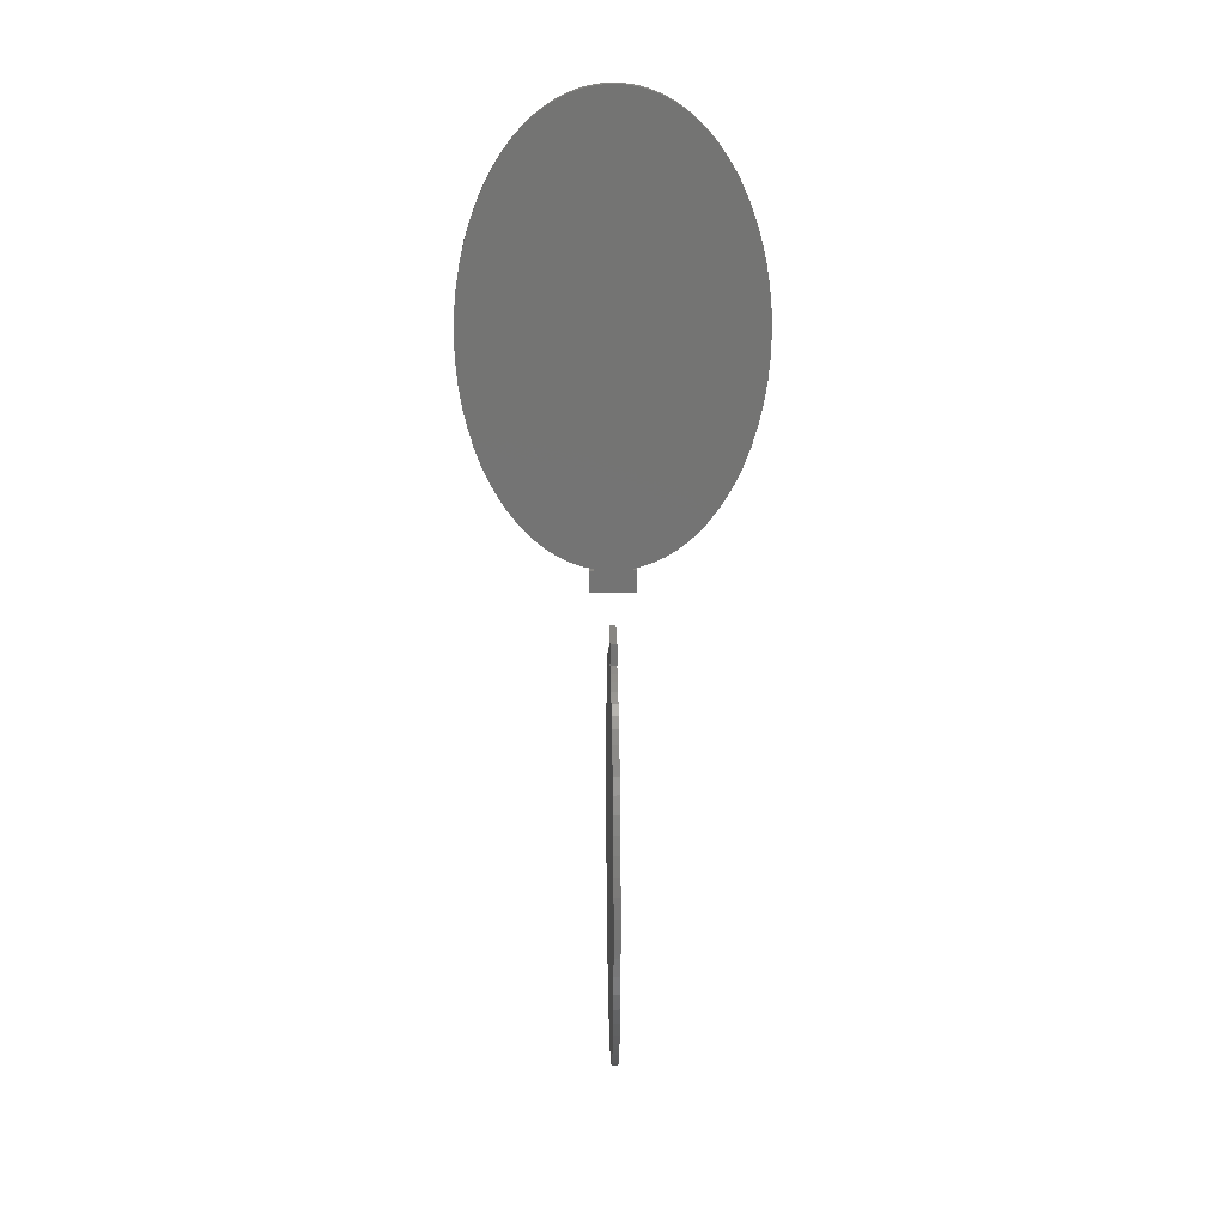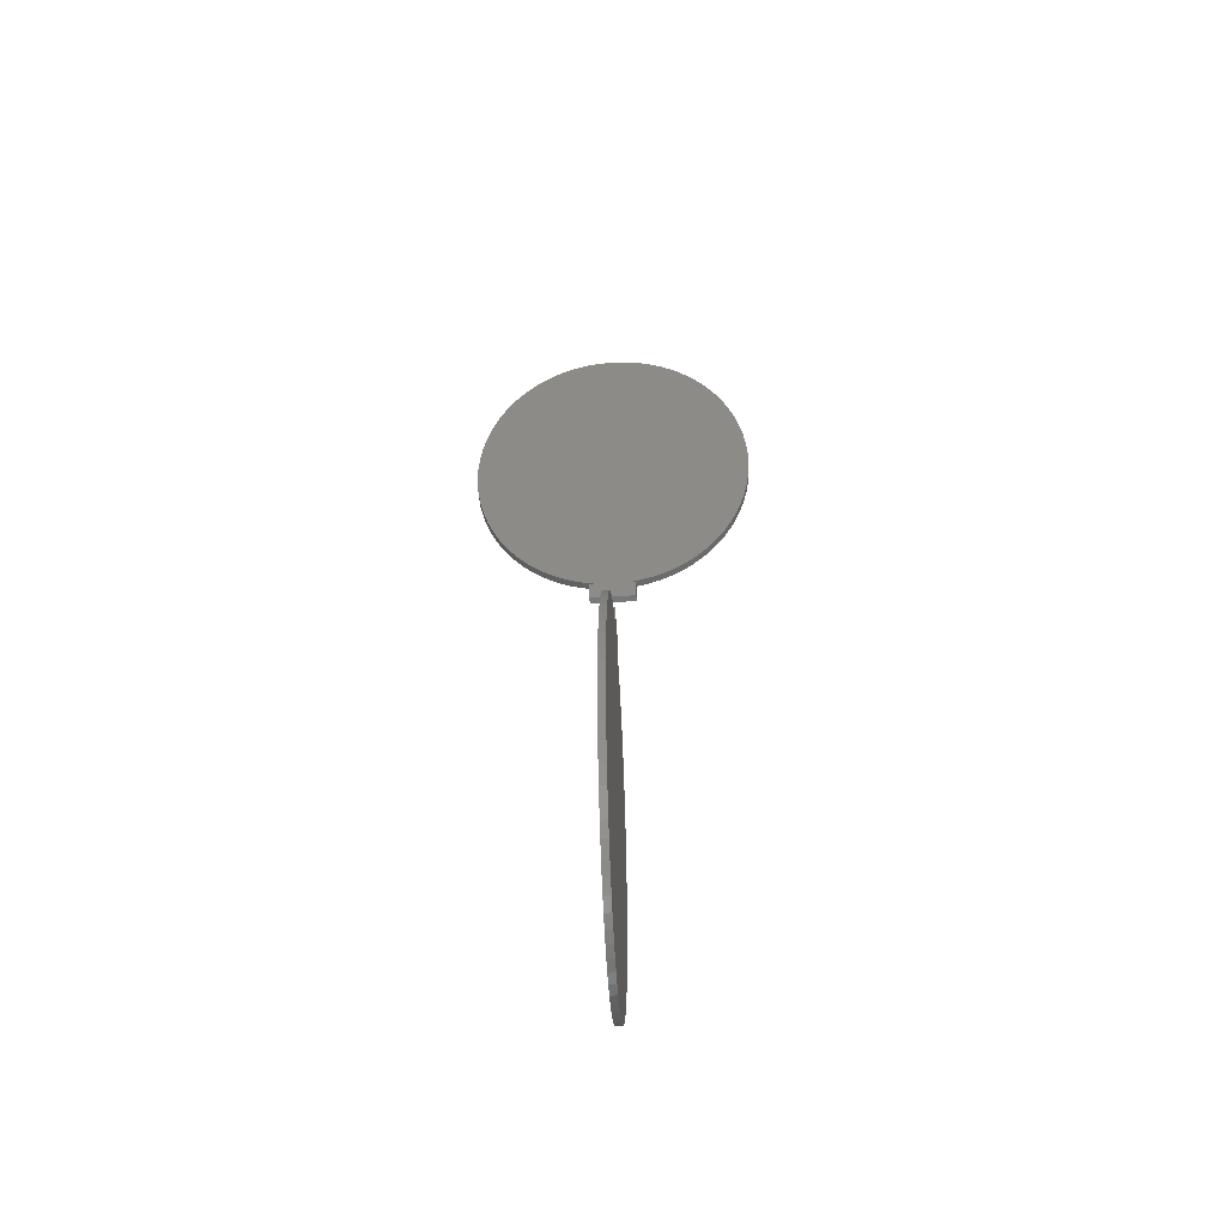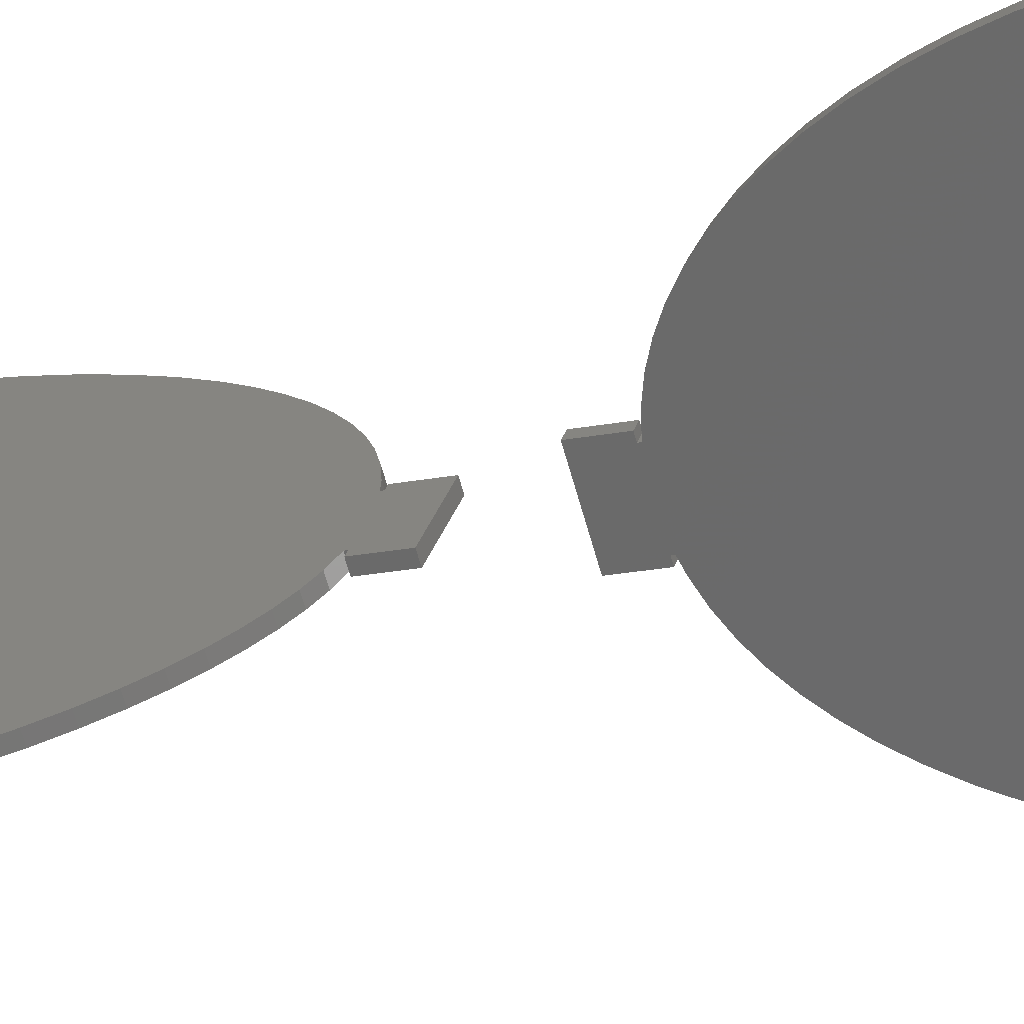
<metadata>
{"format":"stl","ext":"stl","renderer":"f3d","projection":"perspective","resolution":1024,"background":"white","views":[{"elev":23.8,"azim":133.4,"up":"+Y"},{"elev":-55.1,"azim":138.7,"up":"+Y"},{"elev":-17.9,"azim":112.4,"up":"+Z"}]}
</metadata>
<code>
# stl→obj: 312 verts, 616 faces
v -0.008132 -0.02011 0.00601
v -0.00601 -0.02011 0.008132
v -0.008132 -0.01011 0.00601
v -0.00601 -0.01011 0.008132
v -0.006894 -0.02011 0.004773
v -0.004773 -0.02011 0.006894
v -0.006894 -0.02078 0.004773
v -0.004773 -0.02078 0.006894
v -0.009181 -0.02153 0.00706
v -0.00706 -0.02153 0.009181
v -0.01276 -0.02326 0.01064
v -0.01064 -0.02326 0.01276
v -0.01631 -0.02568 0.01419
v -0.01419 -0.02568 0.01631
v -0.01947 -0.02847 0.01735
v -0.01735 -0.02847 0.01947
v -0.02257 -0.03184 0.02045
v -0.02045 -0.03184 0.02257
v -0.02558 -0.03582 0.02346
v -0.02346 -0.03582 0.02558
v -0.0285 -0.04041 0.02638
v -0.02638 -0.04041 0.0285
v -0.03129 -0.04563 0.02917
v -0.02917 -0.04563 0.03129
v -0.03393 -0.05147 0.03181
v -0.03181 -0.05147 0.03393
v -0.03639 -0.05792 0.03427
v -0.03427 -0.05792 0.03639
v -0.03878 -0.06546 0.03666
v -0.03666 -0.06546 0.03878
v -0.04095 -0.07394 0.03883
v -0.03883 -0.07394 0.04095
v -0.04276 -0.08295 0.04064
v -0.04064 -0.08295 0.04276
v -0.04418 -0.09236 0.04206
v -0.04206 -0.09236 0.04418
v -0.04518 -0.1021 0.04305
v -0.04305 -0.1021 0.04518
v -0.04574 -0.1119 0.04362
v -0.04362 -0.1119 0.04574
v -0.04588 -0.1218 0.04376
v -0.04376 -0.1218 0.04588
v -0.04559 -0.1317 0.04347
v -0.04347 -0.1317 0.04559
v -0.0449 -0.1412 0.04277
v -0.04277 -0.1412 0.0449
v -0.04382 -0.1503 0.0417
v -0.0417 -0.1503 0.04382
v -0.0424 -0.159 0.04028
v -0.04028 -0.159 0.0424
v -0.04067 -0.1673 0.03855
v -0.03855 -0.1673 0.04067
v -0.03866 -0.1749 0.03654
v -0.03654 -0.1749 0.03866
v -0.03637 -0.1821 0.03425
v -0.03425 -0.1821 0.03637
v -0.03504 -0.1858 0.03292
v -0.03292 -0.1858 0.03504
v -0.03247 -0.1919 0.03035
v -0.03035 -0.1919 0.03247
v -0.02974 -0.1974 0.02762
v -0.02762 -0.1974 0.02974
v -0.02687 -0.2022 0.02475
v -0.02475 -0.2022 0.02687
v -0.02389 -0.2065 0.02177
v -0.02177 -0.2065 0.02389
v -0.02076 -0.2102 0.01864
v -0.01864 -0.2102 0.02076
v -0.01759 -0.2133 0.01546
v -0.01546 -0.2133 0.01759
v -0.01432 -0.2158 0.0122
v -0.0122 -0.2158 0.01432
v -0.01097 -0.2177 0.008845
v -0.008845 -0.2177 0.01097
v -0.007498 -0.219 0.005377
v -0.005377 -0.219 0.007498
v -0.00387 -0.2198 0.001749
v -0.001749 -0.2198 0.00387
v -0.000101 -0.22 -0.00202
v 0.00202 -0.22 0.000101
v 0.003486 -0.2195 -0.005607
v 0.005607 -0.2195 -0.003486
v 0.007065 -0.2185 -0.009187
v 0.009187 -0.2185 -0.007065
v 0.01064 -0.2167 -0.01276
v 0.01276 -0.2167 -0.01064
v 0.0142 -0.2143 -0.01632
v 0.01632 -0.2143 -0.0142
v 0.01736 -0.2115 -0.01948
v 0.01948 -0.2115 -0.01736
v 0.02066 -0.2079 -0.02279
v 0.02279 -0.2079 -0.02066
v 0.02367 -0.2039 -0.02579
v 0.02579 -0.2039 -0.02367
v 0.02658 -0.1992 -0.0287
v 0.0287 -0.1992 -0.02658
v 0.02936 -0.194 -0.03148
v 0.03148 -0.194 -0.02936
v 0.03199 -0.1881 -0.03411
v 0.03411 -0.1881 -0.03199
v 0.03366 -0.1838 -0.03579
v 0.03579 -0.1838 -0.03366
v 0.03597 -0.1769 -0.03809
v 0.03809 -0.1769 -0.03597
v 0.03824 -0.1686 -0.04036
v 0.04036 -0.1686 -0.03824
v 0.04016 -0.1597 -0.04228
v 0.04228 -0.1597 -0.04016
v 0.04169 -0.1504 -0.04381
v 0.04381 -0.1504 -0.04169
v 0.04281 -0.1408 -0.04493
v 0.04493 -0.1408 -0.04281
v 0.0435 -0.1309 -0.04563
v 0.04563 -0.1309 -0.0435
v 0.04376 -0.121 -0.04589
v 0.04589 -0.121 -0.04376
v 0.0436 -0.1112 -0.04572
v 0.04572 -0.1112 -0.0436
v 0.04302 -0.1017 -0.04514
v 0.04514 -0.1017 -0.04302
v 0.04206 -0.09238 -0.04418
v 0.04418 -0.09238 -0.04206
v 0.04074 -0.08351 -0.04286
v 0.04286 -0.08351 -0.04074
v 0.0391 -0.07512 -0.04122
v 0.04122 -0.07512 -0.0391
v 0.03717 -0.06729 -0.03929
v 0.03929 -0.06729 -0.03717
v 0.03487 -0.0597 -0.037
v 0.037 -0.0597 -0.03487
v 0.03246 -0.05307 -0.03458
v 0.03458 -0.05307 -0.03246
v 0.02986 -0.04706 -0.03198
v 0.03198 -0.04706 -0.02986
v 0.0271 -0.04168 -0.02922
v 0.02922 -0.04168 -0.0271
v 0.02421 -0.03693 -0.02633
v 0.02633 -0.03693 -0.02421
v 0.02121 -0.03278 -0.02333
v 0.02333 -0.03278 -0.02121
v 0.01811 -0.02923 -0.02023
v 0.02023 -0.02923 -0.01811
v 0.01492 -0.02627 -0.01704
v 0.01704 -0.02627 -0.01492
v 0.01164 -0.02387 -0.01376
v 0.01376 -0.02387 -0.01164
v 0.008266 -0.02204 -0.01039
v 0.01039 -0.02204 -0.008266
v 0.004773 -0.02078 -0.006894
v 0.006894 -0.02078 -0.004773
v 0.004773 -0.02011 -0.006894
v 0.006894 -0.02011 -0.004773
v 0.00601 -0.02011 -0.008132
v 0.008132 -0.02011 -0.00601
v 0.00601 -0.01011 -0.008132
v 0.008132 -0.01011 -0.00601
v -0.008132 0.02011 -0.00601
v -0.00601 0.02011 -0.008132
v -0.008132 0.01011 -0.00601
v -0.00601 0.01011 -0.008132
v -0.006894 0.02011 -0.004773
v -0.004773 0.02011 -0.006894
v -0.006894 0.02078 -0.004773
v -0.004773 0.02078 -0.006894
v -0.009181 0.02153 -0.00706
v -0.00706 0.02153 -0.009181
v -0.01276 0.02326 -0.01064
v -0.01064 0.02326 -0.01276
v -0.01631 0.02568 -0.01419
v -0.01419 0.02568 -0.01631
v -0.01947 0.02847 -0.01735
v -0.01735 0.02847 -0.01947
v -0.02257 0.03184 -0.02045
v -0.02045 0.03184 -0.02257
v -0.02558 0.03582 -0.02346
v -0.02346 0.03582 -0.02558
v -0.0285 0.04041 -0.02638
v -0.02638 0.04041 -0.0285
v -0.03129 0.04563 -0.02917
v -0.02917 0.04563 -0.03129
v -0.03393 0.05147 -0.03181
v -0.03181 0.05147 -0.03393
v -0.03639 0.05792 -0.03427
v -0.03427 0.05792 -0.03639
v -0.03878 0.06546 -0.03666
v -0.03666 0.06546 -0.03878
v -0.04095 0.07394 -0.03883
v -0.03883 0.07394 -0.04095
v -0.04276 0.08295 -0.04064
v -0.04064 0.08295 -0.04276
v -0.04418 0.09236 -0.04206
v -0.04206 0.09236 -0.04418
v -0.04518 0.1021 -0.04305
v -0.04305 0.1021 -0.04518
v -0.04574 0.1119 -0.04362
v -0.04362 0.1119 -0.04574
v -0.04588 0.1218 -0.04376
v -0.04376 0.1218 -0.04588
v -0.04559 0.1317 -0.04347
v -0.04347 0.1317 -0.04559
v -0.0449 0.1412 -0.04277
v -0.04277 0.1412 -0.0449
v -0.04382 0.1503 -0.0417
v -0.0417 0.1503 -0.04382
v -0.0424 0.159 -0.04028
v -0.04028 0.159 -0.0424
v -0.04067 0.1673 -0.03855
v -0.03855 0.1673 -0.04067
v -0.03866 0.1749 -0.03654
v -0.03654 0.1749 -0.03866
v -0.03637 0.1821 -0.03425
v -0.03425 0.1821 -0.03637
v -0.03504 0.1858 -0.03292
v -0.03292 0.1858 -0.03504
v -0.03247 0.1919 -0.03035
v -0.03035 0.1919 -0.03247
v -0.02974 0.1974 -0.02762
v -0.02762 0.1974 -0.02974
v -0.02687 0.2022 -0.02475
v -0.02475 0.2022 -0.02687
v -0.02389 0.2065 -0.02177
v -0.02177 0.2065 -0.02389
v -0.02076 0.2102 -0.01864
v -0.01864 0.2102 -0.02076
v -0.01759 0.2133 -0.01546
v -0.01546 0.2133 -0.01759
v -0.01432 0.2158 -0.0122
v -0.0122 0.2158 -0.01432
v -0.01097 0.2177 -0.008845
v -0.008845 0.2177 -0.01097
v -0.007498 0.219 -0.005377
v -0.005377 0.219 -0.007498
v -0.00387 0.2198 -0.001749
v -0.001749 0.2198 -0.00387
v -0.000101 0.22 0.00202
v 0.00202 0.22 -0.000101
v 0.003486 0.2195 0.005607
v 0.005607 0.2195 0.003486
v 0.007065 0.2185 0.009187
v 0.009187 0.2185 0.007065
v 0.01064 0.2167 0.01276
v 0.01276 0.2167 0.01064
v 0.0142 0.2143 0.01632
v 0.01632 0.2143 0.0142
v 0.01736 0.2115 0.01948
v 0.01948 0.2115 0.01736
v 0.02066 0.2079 0.02279
v 0.02279 0.2079 0.02066
v 0.02367 0.2039 0.02579
v 0.02579 0.2039 0.02367
v 0.02658 0.1992 0.0287
v 0.0287 0.1992 0.02658
v 0.02936 0.194 0.03148
v 0.03148 0.194 0.02936
v 0.03199 0.1881 0.03411
v 0.03411 0.1881 0.03199
v 0.03366 0.1838 0.03579
v 0.03579 0.1838 0.03366
v 0.03597 0.1769 0.03809
v 0.03809 0.1769 0.03597
v 0.03824 0.1686 0.04036
v 0.04036 0.1686 0.03824
v 0.04016 0.1597 0.04228
v 0.04228 0.1597 0.04016
v 0.04169 0.1504 0.04381
v 0.04381 0.1504 0.04169
v 0.04281 0.1408 0.04493
v 0.04493 0.1408 0.04281
v 0.0435 0.1309 0.04563
v 0.04563 0.1309 0.0435
v 0.04376 0.121 0.04589
v 0.04589 0.121 0.04376
v 0.0436 0.1112 0.04572
v 0.04572 0.1112 0.0436
v 0.04302 0.1017 0.04514
v 0.04514 0.1017 0.04302
v 0.04206 0.09238 0.04418
v 0.04418 0.09238 0.04206
v 0.04074 0.08351 0.04286
v 0.04286 0.08351 0.04074
v 0.0391 0.07512 0.04122
v 0.04122 0.07512 0.0391
v 0.03717 0.06729 0.03929
v 0.03929 0.06729 0.03717
v 0.03487 0.0597 0.037
v 0.037 0.0597 0.03487
v 0.03246 0.05307 0.03458
v 0.03458 0.05307 0.03246
v 0.02986 0.04706 0.03198
v 0.03198 0.04706 0.02986
v 0.0271 0.04168 0.02922
v 0.02922 0.04168 0.0271
v 0.02421 0.03693 0.02633
v 0.02633 0.03693 0.02421
v 0.02121 0.03278 0.02333
v 0.02333 0.03278 0.02121
v 0.01811 0.02923 0.02023
v 0.02023 0.02923 0.01811
v 0.01492 0.02627 0.01704
v 0.01704 0.02627 0.01492
v 0.01164 0.02387 0.01376
v 0.01376 0.02387 0.01164
v 0.008266 0.02204 0.01039
v 0.01039 0.02204 0.008266
v 0.004773 0.02078 0.006894
v 0.006894 0.02078 0.004773
v 0.004773 0.02011 0.006894
v 0.006894 0.02011 0.004773
v 0.00601 0.02011 0.008132
v 0.008132 0.02011 0.00601
v 0.00601 0.01011 0.008132
v 0.008132 0.01011 0.00601
f 1 2 3
f 3 2 4
f 5 6 1
f 1 6 2
f 7 8 5
f 5 8 6
f 8 7 9
f 8 9 10
f 10 9 11
f 10 11 12
f 12 11 13
f 12 13 14
f 14 13 15
f 14 15 16
f 16 15 17
f 16 17 18
f 18 17 19
f 18 19 20
f 20 19 21
f 20 21 22
f 22 21 23
f 22 23 24
f 24 23 25
f 24 25 26
f 26 25 27
f 26 27 28
f 28 27 29
f 28 29 30
f 30 29 31
f 30 31 32
f 32 31 33
f 32 33 34
f 34 33 35
f 34 35 36
f 36 35 37
f 36 37 38
f 38 37 39
f 38 39 40
f 40 39 41
f 40 41 42
f 42 41 43
f 42 43 44
f 44 43 45
f 44 45 46
f 46 45 47
f 46 47 48
f 48 47 49
f 48 49 50
f 50 49 51
f 50 51 52
f 52 51 53
f 52 53 54
f 54 53 55
f 54 55 56
f 56 55 57
f 56 57 58
f 58 57 59
f 58 59 60
f 60 59 61
f 60 61 62
f 62 61 63
f 62 63 64
f 64 63 65
f 64 65 66
f 66 65 67
f 66 67 68
f 68 67 69
f 68 69 70
f 70 69 71
f 70 71 72
f 72 71 73
f 72 73 74
f 74 73 75
f 74 75 76
f 76 75 77
f 76 77 78
f 78 77 79
f 78 79 80
f 80 79 81
f 80 81 82
f 82 81 83
f 82 83 84
f 84 83 85
f 84 85 86
f 86 85 87
f 86 87 88
f 88 87 89
f 88 89 90
f 90 89 91
f 90 91 92
f 92 91 93
f 92 93 94
f 94 93 95
f 94 95 96
f 96 95 97
f 96 97 98
f 98 97 99
f 98 99 100
f 100 99 101
f 100 101 102
f 102 101 103
f 102 103 104
f 104 103 105
f 104 105 106
f 106 105 107
f 106 107 108
f 108 107 109
f 108 109 110
f 110 109 111
f 110 111 112
f 112 111 113
f 112 113 114
f 114 113 115
f 114 115 116
f 116 115 117
f 116 117 118
f 118 117 119
f 118 119 120
f 120 119 121
f 120 121 122
f 122 121 123
f 122 123 124
f 124 123 125
f 124 125 126
f 126 125 127
f 126 127 128
f 128 127 129
f 128 129 130
f 130 129 131
f 130 131 132
f 132 131 133
f 132 133 134
f 134 133 135
f 134 135 136
f 136 135 137
f 136 137 138
f 138 137 139
f 138 139 140
f 140 139 141
f 140 141 142
f 142 141 143
f 142 143 144
f 144 143 145
f 144 145 146
f 146 145 147
f 146 147 148
f 148 147 149
f 148 149 150
f 151 152 149
f 149 152 150
f 153 154 151
f 151 154 152
f 155 156 153
f 153 156 154
f 3 4 155
f 155 4 156
f 152 154 156
f 4 2 6
f 8 126 128
f 40 42 118
f 118 42 44
f 118 44 116
f 128 130 8
f 8 130 132
f 8 132 134
f 118 120 40
f 40 120 122
f 40 122 124
f 108 110 58
f 58 110 112
f 58 112 114
f 44 46 116
f 116 46 48
f 116 48 114
f 114 48 50
f 114 50 52
f 52 54 114
f 114 54 56
f 114 56 58
f 34 36 124
f 124 36 38
f 124 38 40
f 134 136 8
f 8 136 138
f 8 138 140
f 102 104 58
f 58 104 106
f 58 106 108
f 26 28 124
f 140 142 8
f 8 142 144
f 8 144 146
f 26 124 24
f 28 30 124
f 124 30 32
f 124 32 34
f 156 4 152
f 152 4 6
f 152 6 150
f 150 6 8
f 150 8 148
f 148 8 146
f 18 20 124
f 124 20 22
f 124 22 24
f 102 58 100
f 100 58 60
f 100 60 98
f 98 60 62
f 98 62 96
f 96 62 64
f 96 64 94
f 94 64 66
f 94 66 92
f 92 66 68
f 92 68 90
f 90 68 70
f 90 70 88
f 12 14 124
f 124 14 16
f 124 16 18
f 126 8 124
f 124 8 10
f 124 10 12
f 70 72 88
f 88 72 74
f 88 74 76
f 76 78 88
f 88 78 80
f 88 80 86
f 86 80 82
f 86 82 84
f 155 153 3
f 3 153 151
f 57 111 109
f 39 119 41
f 41 119 117
f 41 117 43
f 43 117 115
f 43 115 45
f 135 133 7
f 7 133 131
f 7 131 129
f 37 123 39
f 39 123 121
f 39 121 119
f 53 51 113
f 113 51 49
f 113 49 115
f 115 49 47
f 115 47 45
f 111 57 113
f 113 57 55
f 113 55 53
f 109 107 57
f 57 107 105
f 57 105 103
f 141 139 7
f 7 139 137
f 7 137 135
f 37 35 123
f 123 35 33
f 123 33 31
f 31 29 123
f 123 29 27
f 123 27 25
f 147 145 7
f 7 145 143
f 7 143 141
f 1 3 5
f 5 3 151
f 5 151 7
f 7 151 149
f 7 149 147
f 25 23 123
f 123 23 21
f 123 21 19
f 103 101 57
f 57 101 99
f 57 99 59
f 59 99 97
f 59 97 61
f 61 97 95
f 61 95 63
f 63 95 93
f 63 93 65
f 65 93 91
f 65 91 67
f 67 91 89
f 67 89 69
f 69 89 87
f 75 73 87
f 87 73 71
f 87 71 69
f 19 17 123
f 123 17 15
f 123 15 13
f 129 127 7
f 7 127 125
f 7 125 9
f 9 125 123
f 9 123 11
f 11 123 13
f 83 81 85
f 85 81 79
f 85 79 87
f 87 79 77
f 87 77 75
f 157 158 159
f 159 158 160
f 161 162 157
f 157 162 158
f 163 164 161
f 161 164 162
f 164 163 165
f 164 165 166
f 166 165 167
f 166 167 168
f 168 167 169
f 168 169 170
f 170 169 171
f 170 171 172
f 172 171 173
f 172 173 174
f 174 173 175
f 174 175 176
f 176 175 177
f 176 177 178
f 178 177 179
f 178 179 180
f 180 179 181
f 180 181 182
f 182 181 183
f 182 183 184
f 184 183 185
f 184 185 186
f 186 185 187
f 186 187 188
f 188 187 189
f 188 189 190
f 190 189 191
f 190 191 192
f 192 191 193
f 192 193 194
f 194 193 195
f 194 195 196
f 196 195 197
f 196 197 198
f 198 197 199
f 198 199 200
f 200 199 201
f 200 201 202
f 202 201 203
f 202 203 204
f 204 203 205
f 204 205 206
f 206 205 207
f 206 207 208
f 208 207 209
f 208 209 210
f 210 209 211
f 210 211 212
f 212 211 213
f 212 213 214
f 214 213 215
f 214 215 216
f 216 215 217
f 216 217 218
f 218 217 219
f 218 219 220
f 220 219 221
f 220 221 222
f 222 221 223
f 222 223 224
f 224 223 225
f 224 225 226
f 226 225 227
f 226 227 228
f 228 227 229
f 228 229 230
f 230 229 231
f 230 231 232
f 232 231 233
f 232 233 234
f 234 233 235
f 234 235 236
f 236 235 237
f 236 237 238
f 238 237 239
f 238 239 240
f 240 239 241
f 240 241 242
f 242 241 243
f 242 243 244
f 244 243 245
f 244 245 246
f 246 245 247
f 246 247 248
f 248 247 249
f 248 249 250
f 250 249 251
f 250 251 252
f 252 251 253
f 252 253 254
f 254 253 255
f 254 255 256
f 256 255 257
f 256 257 258
f 258 257 259
f 258 259 260
f 260 259 261
f 260 261 262
f 262 261 263
f 262 263 264
f 264 263 265
f 264 265 266
f 266 265 267
f 266 267 268
f 268 267 269
f 268 269 270
f 270 269 271
f 270 271 272
f 272 271 273
f 272 273 274
f 274 273 275
f 274 275 276
f 276 275 277
f 276 277 278
f 278 277 279
f 278 279 280
f 280 279 281
f 280 281 282
f 282 281 283
f 282 283 284
f 284 283 285
f 284 285 286
f 286 285 287
f 286 287 288
f 288 287 289
f 288 289 290
f 290 289 291
f 290 291 292
f 292 291 293
f 292 293 294
f 294 293 295
f 294 295 296
f 296 295 297
f 296 297 298
f 298 297 299
f 298 299 300
f 300 299 301
f 300 301 302
f 302 301 303
f 302 303 304
f 304 303 305
f 304 305 306
f 307 308 305
f 305 308 306
f 309 310 307
f 307 310 308
f 311 312 309
f 309 312 310
f 159 160 311
f 311 160 312
f 308 310 312
f 160 158 162
f 164 282 284
f 196 198 274
f 274 198 200
f 274 200 272
f 284 286 164
f 164 286 288
f 164 288 290
f 274 276 196
f 196 276 278
f 196 278 280
f 264 266 214
f 214 266 268
f 214 268 270
f 200 202 272
f 272 202 204
f 272 204 270
f 270 204 206
f 270 206 208
f 208 210 270
f 270 210 212
f 270 212 214
f 190 192 280
f 280 192 194
f 280 194 196
f 290 292 164
f 164 292 294
f 164 294 296
f 258 260 214
f 214 260 262
f 214 262 264
f 182 184 280
f 296 298 164
f 164 298 300
f 164 300 302
f 182 280 180
f 184 186 280
f 280 186 188
f 280 188 190
f 312 160 308
f 308 160 162
f 308 162 306
f 306 162 164
f 306 164 304
f 304 164 302
f 174 176 280
f 280 176 178
f 280 178 180
f 258 214 256
f 256 214 216
f 256 216 254
f 254 216 218
f 254 218 252
f 252 218 220
f 252 220 250
f 250 220 222
f 250 222 248
f 248 222 224
f 248 224 246
f 246 224 226
f 246 226 244
f 168 170 280
f 280 170 172
f 280 172 174
f 282 164 280
f 280 164 166
f 280 166 168
f 226 228 244
f 244 228 230
f 244 230 232
f 232 234 244
f 244 234 236
f 244 236 242
f 242 236 238
f 242 238 240
f 311 309 159
f 159 309 307
f 213 267 265
f 195 275 197
f 197 275 273
f 197 273 199
f 199 273 271
f 199 271 201
f 291 289 163
f 163 289 287
f 163 287 285
f 193 279 195
f 195 279 277
f 195 277 275
f 209 207 269
f 269 207 205
f 269 205 271
f 271 205 203
f 271 203 201
f 267 213 269
f 269 213 211
f 269 211 209
f 265 263 213
f 213 263 261
f 213 261 259
f 297 295 163
f 163 295 293
f 163 293 291
f 193 191 279
f 279 191 189
f 279 189 187
f 187 185 279
f 279 185 183
f 279 183 181
f 303 301 163
f 163 301 299
f 163 299 297
f 157 159 161
f 161 159 307
f 161 307 163
f 163 307 305
f 163 305 303
f 181 179 279
f 279 179 177
f 279 177 175
f 259 257 213
f 213 257 255
f 213 255 215
f 215 255 253
f 215 253 217
f 217 253 251
f 217 251 219
f 219 251 249
f 219 249 221
f 221 249 247
f 221 247 223
f 223 247 245
f 223 245 225
f 225 245 243
f 231 229 243
f 243 229 227
f 243 227 225
f 175 173 279
f 279 173 171
f 279 171 169
f 285 283 163
f 163 283 281
f 163 281 165
f 165 281 279
f 165 279 167
f 167 279 169
f 239 237 241
f 241 237 235
f 241 235 243
f 243 235 233
f 243 233 231

</code>
